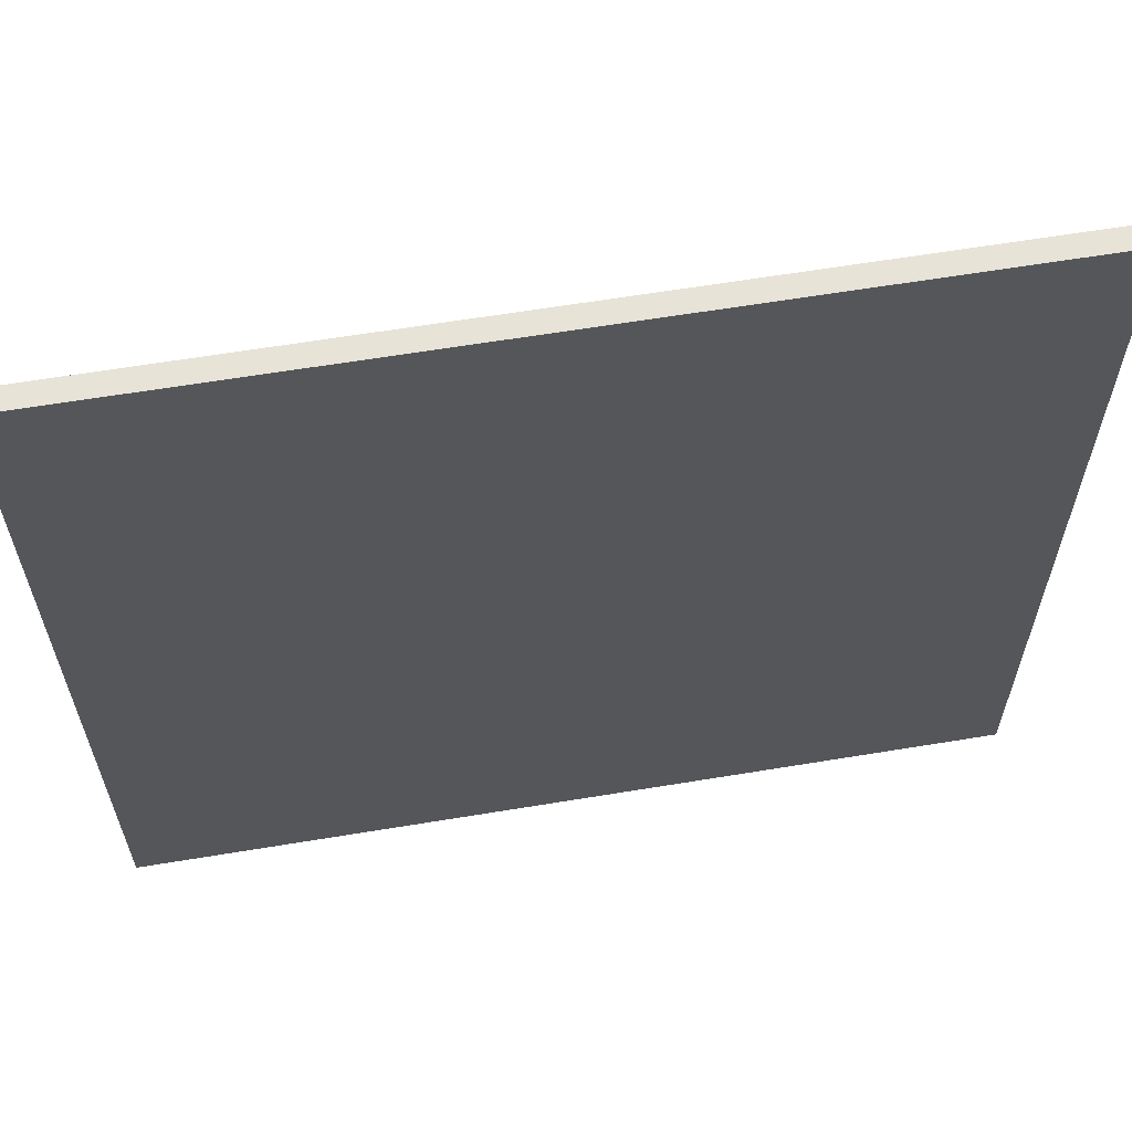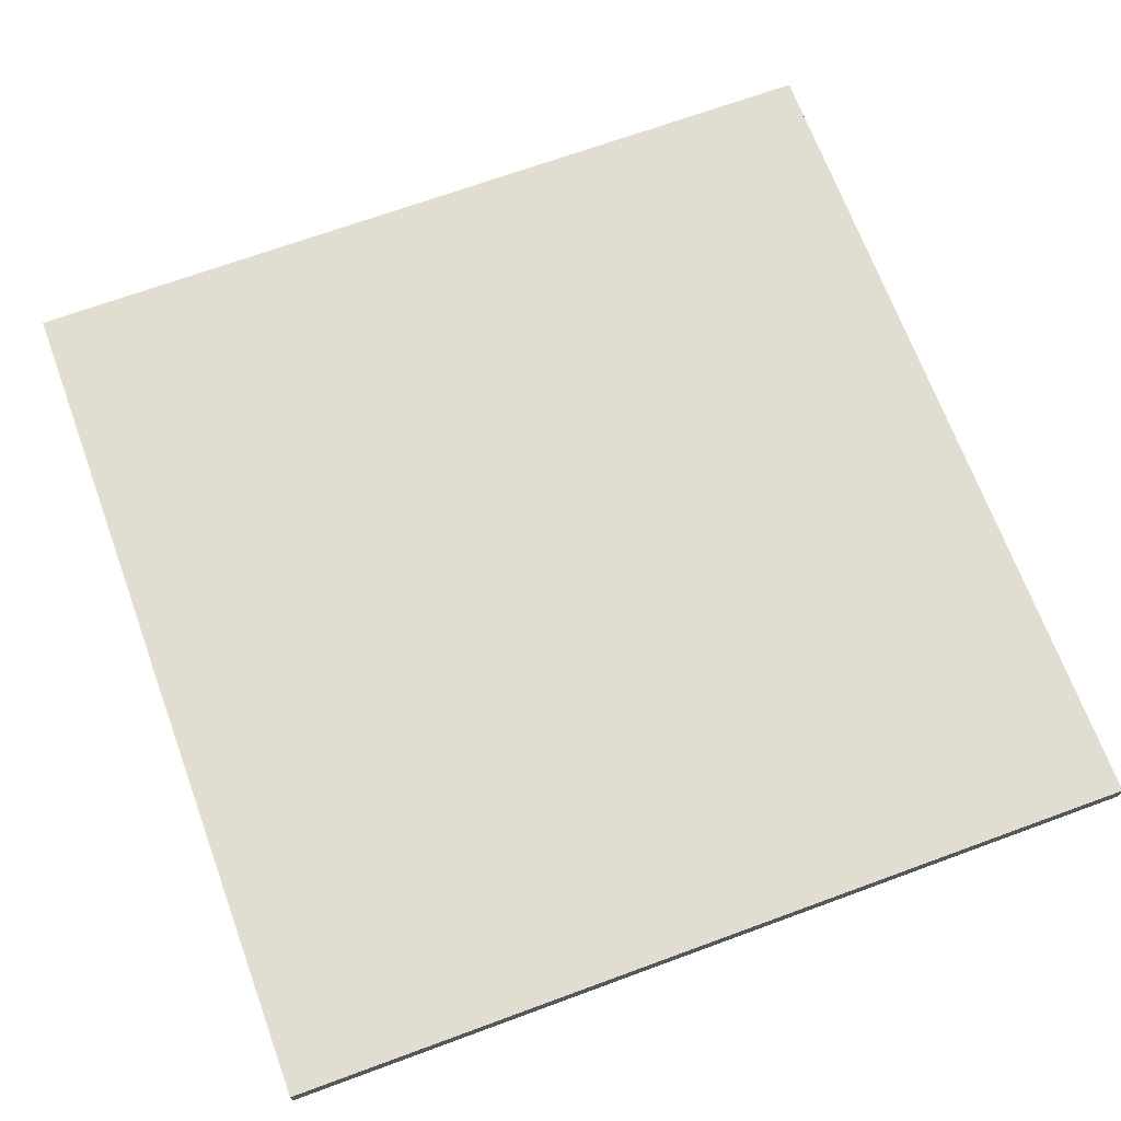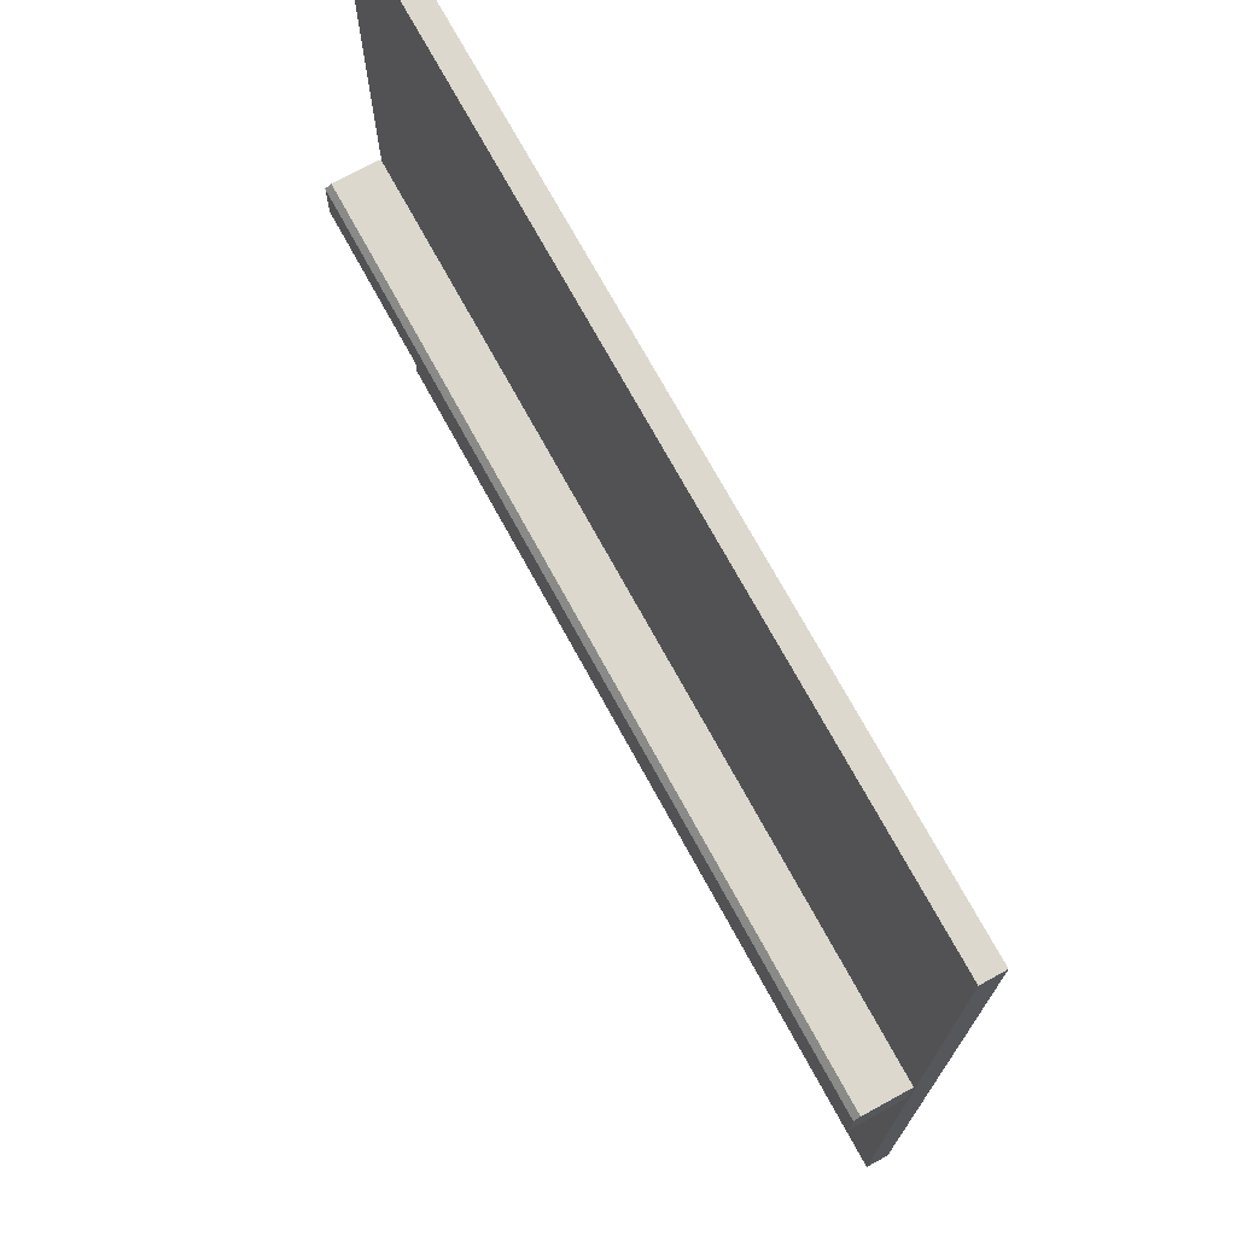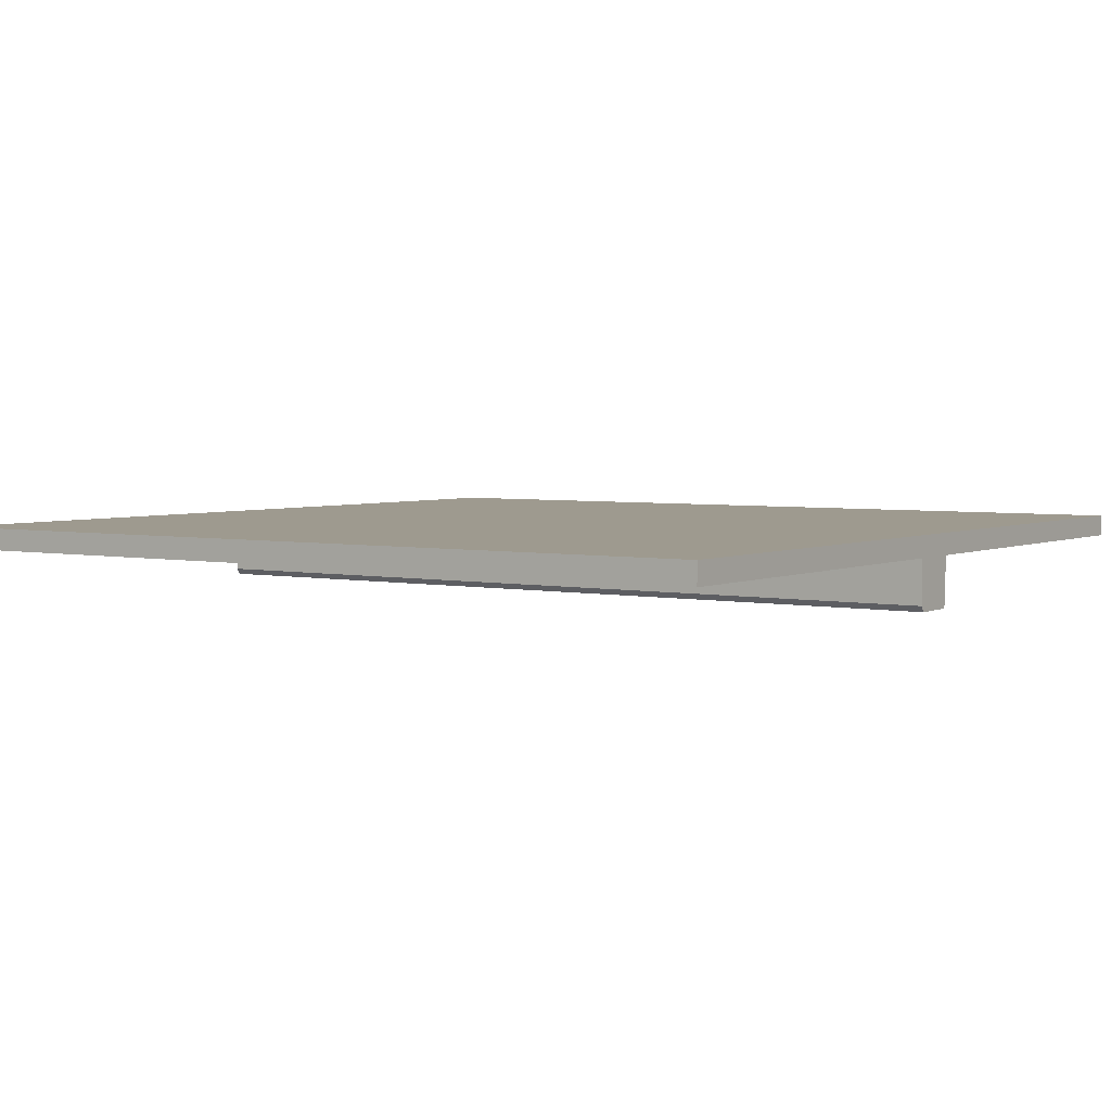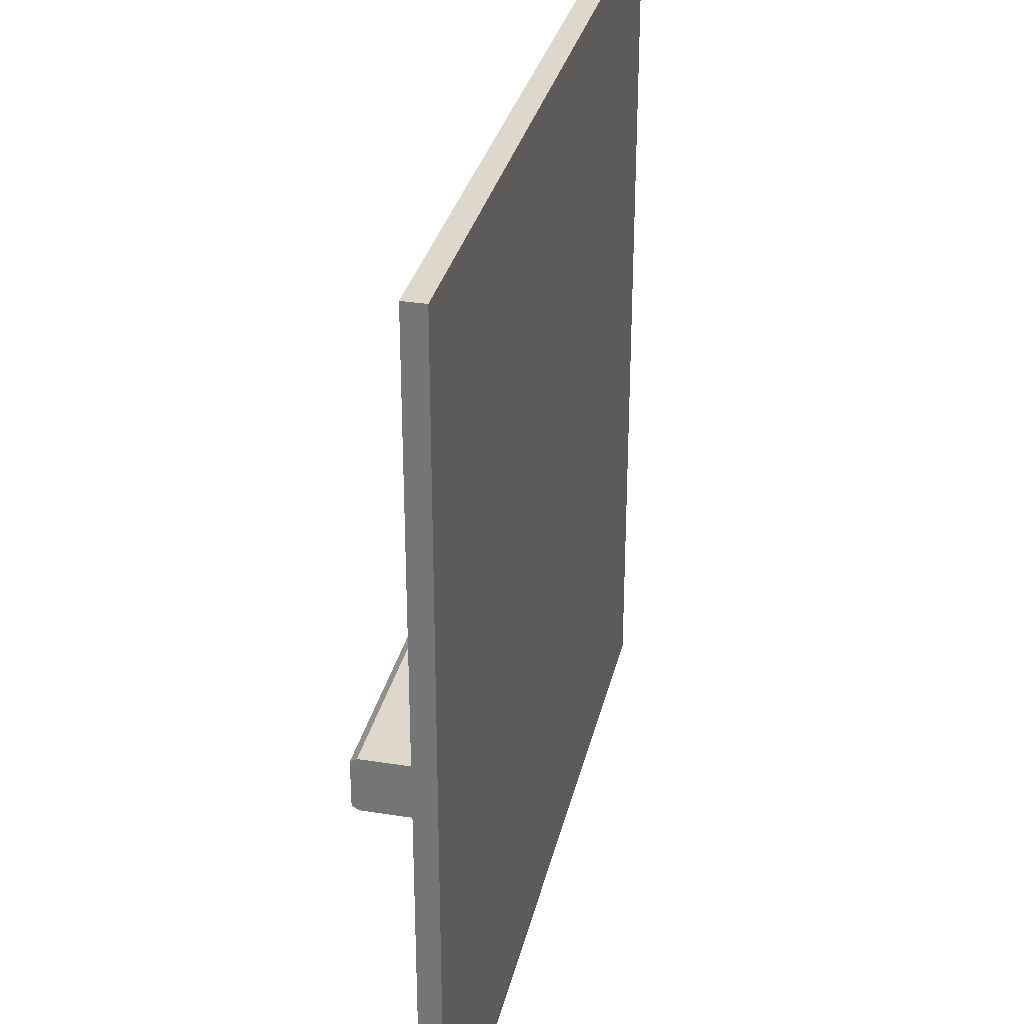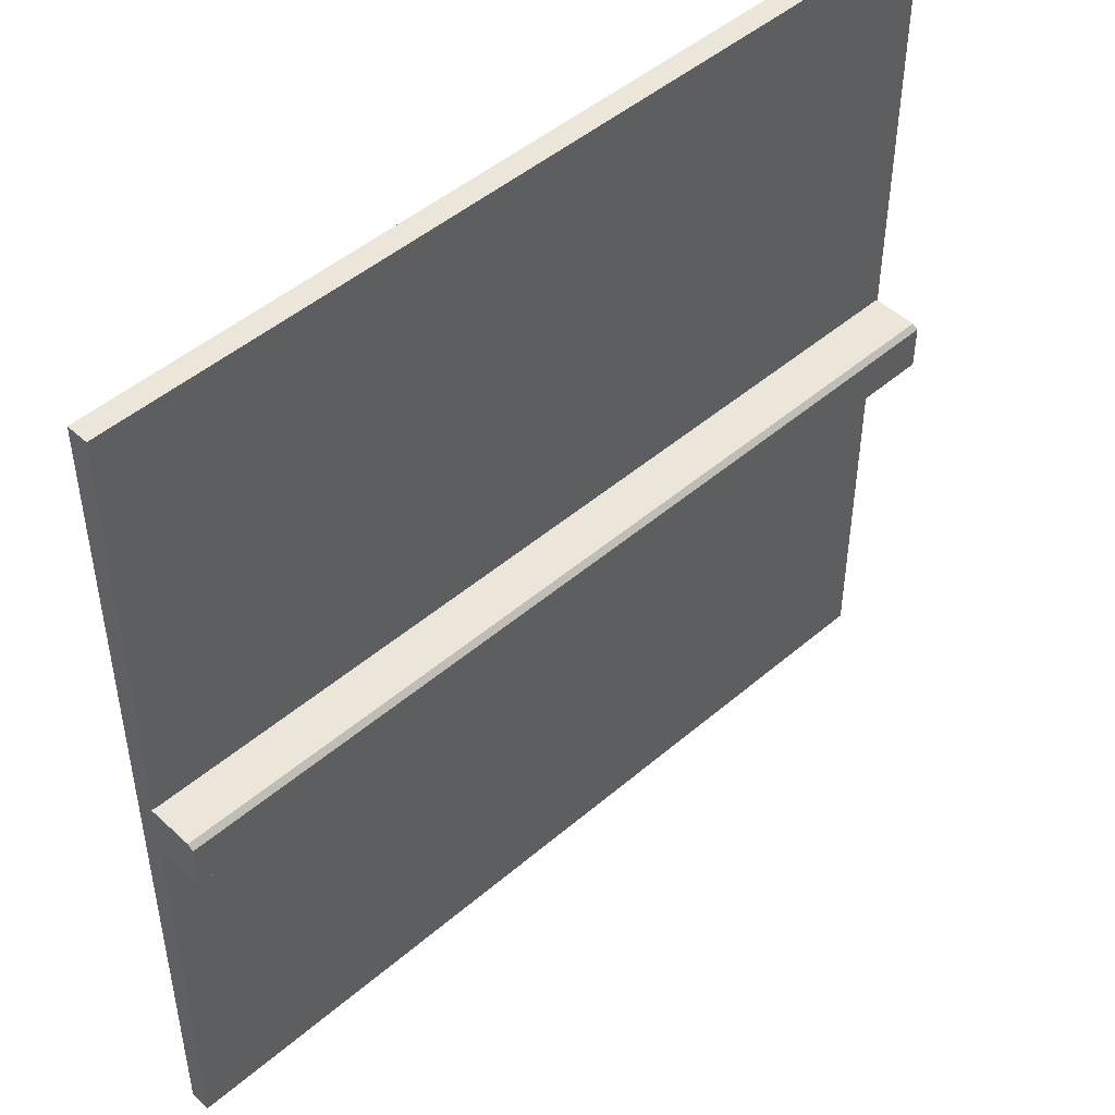
<metadata>
{"format":"obj","ext":"obj","renderer":"f3d","projection":"perspective","resolution":1024,"background":"white","views":[{"elev":62.6,"azim":170.5,"up":"+Z"},{"elev":68.7,"azim":-20.2,"up":"+Y"},{"elev":72.5,"azim":61.4,"up":"+Z"},{"elev":3.8,"azim":34.4,"up":"+Y"},{"elev":31.3,"azim":102.7,"up":"+Z"},{"elev":47.8,"azim":-43.9,"up":"+Z"}]}
</metadata>
<code>
v  -1 0 1.022
v  -1 0 -0.9903
v  1 0 -0.9903
v  1 0 1.022
v  -1 0.05 1.022
v  1 0.05 1.022
v  1 0.05 -0.9903
v  -1 0.05 -0.9903
v  -1.004 -0.1191 0.0531
v  -1.004 -0.1052 0.0615
v  -1.004 -0.1052 -0.0585
v  -1.004 -0.1191 -0.0502
v  -1.004 0.0009 0.0615
v  -1.004 0.0009 -0.0585
v  0.9965 -0.1191 0.0531
v  0.9965 -0.1191 -0.0502
v  0.9965 -0.1052 -0.0585
v  0.9965 -0.1052 0.0615
v  0.9965 0.0009 -0.0585
v  0.9965 0.0009 0.0615
o Box01
g Box01
f 1 2 3
f 3 4 1
f 5 6 7
f 7 8 5
f 1 4 6
f 6 5 1
f 4 3 7
f 7 6 4
f 3 2 8
f 8 7 3
f 2 1 5
f 5 8 2
f 9 10 11
f 11 12 9
f 10 13 14
f 14 11 10
f 15 16 17
f 17 18 15
f 18 17 19
f 19 20 18
f 9 12 16
f 16 15 9
f 12 11 17
f 17 16 12
f 11 14 19
f 19 17 11
f 14 13 20
f 20 19 14
f 13 10 18
f 18 20 13
f 10 9 15
f 15 18 10

</code>
